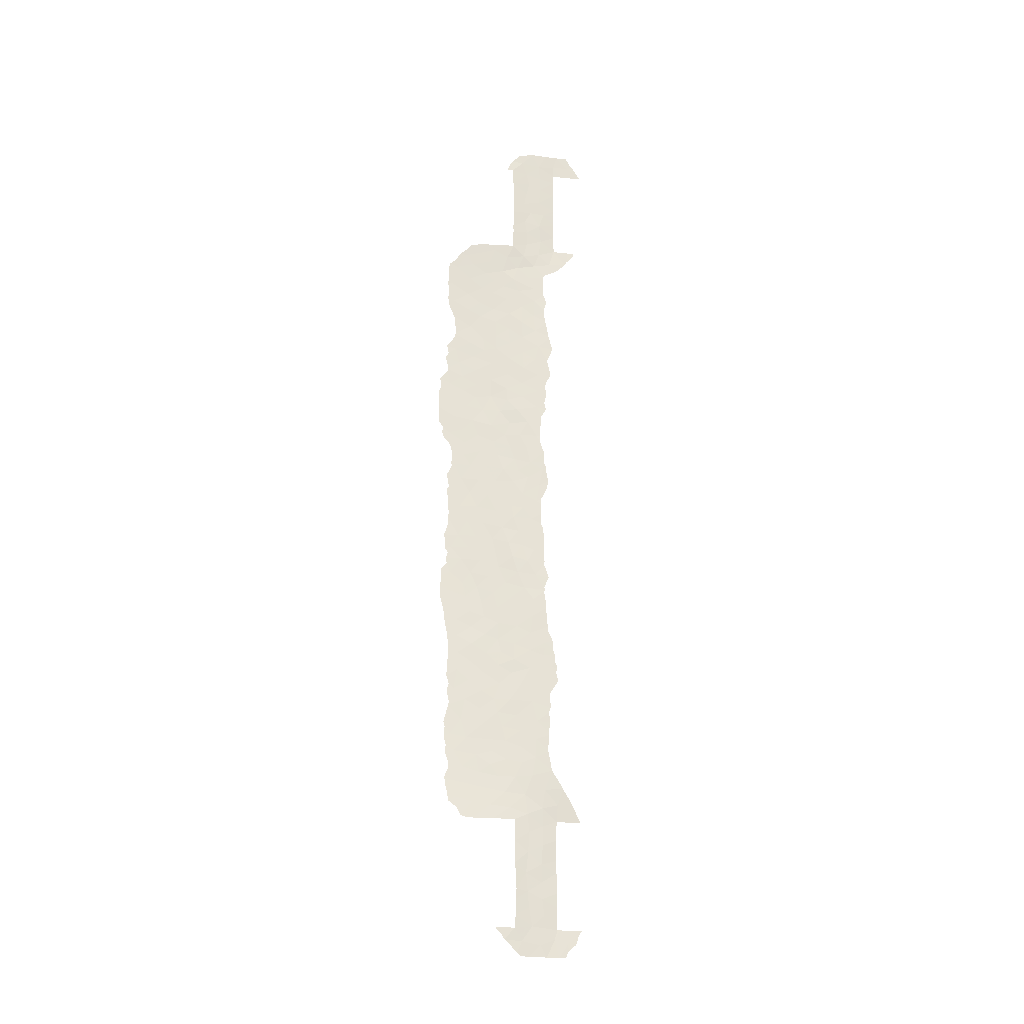
<metadata>
{"format":"obj","ext":"obj","renderer":"f3d","projection":"perspective","resolution":1024,"background":"white","views":[{"elev":-26.0,"azim":-77.4,"up":"+Z"}]}
</metadata>
<code>
v 101.3 92.59 23.57
v 104.1 86.69 -51.47
v 100.9 94.47 9.454
v 101.4 92.58 12.1
v 100.7 91.99 50
v 102.2 90.55 -39.35
v 99.93 97.04 -34.07
v 100.4 95.89 -32.66
v 102.2 90.6 -47.69
v 100.2 94.3 37.24
v 100.7 93.37 34.2
v 102.9 89.14 -36.57
v 101.5 92 -38
v 99.9 96.43 -38
v 100.6 94.64 -36.41
v 100.8 91.98 40.27
v 100.8 92 38
v 101 94.26 4.094
v 100.8 91.93 43.37
v 100.8 91.98 41.11
v 101.5 90.62 42.05
v 101.5 92.57 -23.95
v 101.8 91.48 -22.24
v 100.3 96.98 -15.06
v 100.7 95.4 -15.98
v 101.4 92 -50
v 101.8 91.32 -51.39
v 103.8 87.51 -50
v 100.7 91.96 45.27
v 102.4 88.89 45.37
v 101.4 90.67 44.87
v 100.4 95.69 22.42
v 100.4 96.39 10.31
v 100.7 94.77 11.72
v 100.7 95.17 -28.73
v 100.3 96.25 -30.6
v 102.9 89.17 -40.77
v 99.45 99.07 -28.19
v 103.7 87.78 -50
v 101.7 92.03 -33.07
v 101.4 92.97 -31.06
v 99.51 99.58 2.658
v 100.9 94.63 -3.648
v 99.94 97.74 14.4
v 100.8 94.89 15.87
v 101.2 93.08 -34.88
v 100.6 95.11 -34.48
v 101.5 92.26 -5.965
v 101.4 92.75 -4.12
v 102.5 88.73 39.29
v 102.5 88.71 47.5
v 101.6 90.38 46.52
v 101.2 92.95 16.94
v 99.77 98.61 -14.18
v 101.2 92.61 27.9
v 101.5 92.22 4.067
v 101.9 90.93 -9.97
v 100.5 96.37 -9.951
v 99.48 99.6 -10.49
v 100.7 94.84 18.16
v 100.1 97.01 21.46
v 101.2 92.85 19.03
v 99.86 97.95 -26.43
v 102.3 89.48 1.463
v 101.8 91.1 2.409
v 100.6 95.73 -1.592
v 99.32 98.85 -33.65
v 100.2 97.36 -4.879
v 101 93.8 13.79
v 101.5 91.71 14.02
v 99.78 98.43 -18.32
v 101.5 92.19 -0.751
v 101.2 93.48 -2.168
v 101.2 93.61 -18.11
v 100.7 95.53 -20.71
v 101.1 93.89 -19.75
v 101.5 91.87 -46.83
v 101.5 91.83 -45.72
v 102.1 90.72 -45.99
v 100.1 95.94 31.56
v 101.3 90.86 51.37
v 101.9 89.6 53
v 101.6 90.38 49.64
v 102.4 88.74 49.27
v 99.71 98.34 18.57
v 103.6 87.6 -53
v 100.8 94.73 -31.71
v 101.2 93.75 -21.99
v 104.1 85.46 38
v 103.3 87.13 48.93
v 103.3 87.08 50
v 102.1 89.68 27.77
v 102.3 90.14 -24.09
v 99.59 98.7 20.56
v 99.39 99.55 15.35
v 103.7 87.85 -42.41
v 102.9 89.32 -42.9
v 101.1 93.95 -25.49
v 100.6 95.63 -27
v 101.3 93.44 -27.17
v 101.9 90.46 12.29
v 99.92 98.04 7.569
v 102.2 89.91 -3.203
v 101.7 91.58 -2.59
v 99.61 99.18 6.299
v 100.1 97.03 12.37
v 100.3 97.14 -8.101
v 101.5 92.38 0.7333
v 101.4 92.59 8.876
v 100.4 95.63 25.79
v 102.4 90.17 -32.85
v 101.2 93.34 5.705
v 101 94.01 7.602
v 101.1 94.04 -12.6
v 101.4 92.8 -11.55
v 99.77 98.57 -16.18
v 100.2 96.88 -17.16
v 100.2 97.31 2.486
v 102 90.49 4.663
v 102.9 89.18 -38.63
v 101.5 91.45 31.39
v 99.59 99.42 -1.518
v 102.1 90.96 -35.09
v 99.55 99.45 -8.085
v 102.8 88.69 -21.65
v 99.76 98.7 -12.35
v 100.2 97.17 -13.1
v 100.7 95.53 -13.74
v 102.5 89.78 -28.57
v 101.7 91.4 10.45
v 99.54 98.65 -30.18
v 100 97.35 -28.59
v 100.4 96.15 8.092
v 101.4 91.92 -48.58
v 99.82 95.15 38
v 99.64 96.13 36.72
v 100.6 95.71 -22.93
v 101.7 91.81 -14.87
v 101.2 93.94 -16.55
v 101.6 92.1 -17.09
v 103.7 87.74 -38
v 103.7 87.81 -40.13
v 101.8 91.39 -12.27
v 101.6 91.08 26.74
v 102.2 89.48 25.55
v 101.9 90.56 8.66
v 100.7 94.3 26.65
v 100.5 95.9 -25.1
v 103.4 87.2 38
v 100.7 94.29 -37.99
v 102 90.54 -6.47
v 101.5 91.98 -40.43
v 104.4 84.28 50
v 102.3 89.27 16.76
v 99.82 98.1 16.54
v 103.7 87.78 -46.02
v 103.7 87.77 -47.58
v 102.5 89.6 -26.45
v 102.4 89.01 37.14
v 102.1 89.58 35.3
v 100.6 95.85 -11.86
v 103.3 87.21 42.13
v 102.7 88.37 43.49
v 101.4 91.53 34.85
v 103.4 87.2 40.17
v 102.7 87.99 53
v 102.3 88.86 51.15
v 99.11 99.36 29.54
v 100.1 96.2 29.38
v 99.68 97.62 28.32
v 103.6 86.26 50
v 103.2 87.07 51.46
v 103.3 86.63 53
v 103.3 87.17 46.87
v 100.9 94.53 -30.12
v 101.5 90.78 36.61
v 102.5 88.72 5.813
v 101.6 91.09 29.04
v 100.1 97.59 -1.322
v 102.2 89.52 21.27
v 101.7 90.91 20.02
v 103.1 88.84 -53
v 100.7 95.35 6.06
v 102.2 90.62 -53
v 103.7 87.82 -43.77
v 100.7 93.69 -50
v 103.5 88.05 -51.07
v 102 90.88 -43.92
v 100.7 91.96 47.87
v 102.7 88.81 -18.4
v 100.5 94.64 30.92
v 104 87.07 -38
v 101.7 92.11 -13.56
v 102.2 90.29 -15.67
v 101 94.23 -5.636
v 100.2 97.22 6.132
v 99.88 98.31 4.356
v 102.2 89.9 -11.41
v 103.3 87.21 44.41
v 101.6 92.01 7.106
v 101.7 91.57 5.543
v 99.95 94.73 38
v 101.2 92.08 33.07
v 102.9 88.87 -34.45
v 102.3 89.08 23.2
v 101.3 92.58 21.3
v 101.6 92.09 -18.99
v 100.5 96.23 4.184
v 100.2 96.14 27.4
v 101.8 91.87 -25.81
v 101.4 91.96 -42.87
v 98.94 99 34.52
v 99.24 99.3 27.21
v 101.4 91.95 -43.14
v 101.7 91.12 17.81
v 100 94.49 38
v 99.63 98.79 -22.68
v 102.5 89.82 -30.72
v 102 91.36 -29.55
v 102.2 90.66 -41.6
v 101.4 93.09 -28.89
v 102.4 88.88 41.63
v 102.9 89.26 -46.72
v 99.51 96.97 35.01
v 101.6 92.44 -20.68
v 101.2 92.64 25.72
v 101.8 90.32 33.46
v 101.9 91.49 -27.61
v 101.2 93.18 10.46
v 101 94.24 0.02659
v 103 89.08 -48.54
v 99.51 99.27 12.9
v 99.83 98.25 11.02
v 102 91.24 -31.4
v 99.82 98.6 -3.294
v 100.4 96.57 -3.345
v 99.58 99.4 -4.856
v 101.7 90.44 38.52
v 101.8 90.05 48.15
v 101.2 92.92 15.35
v 101 92.93 30.08
v 101.3 93.22 2.16
v 100 98 -9.482
v 100.7 94.76 20.55
v 100.1 97.65 -11.18
v 99.93 98.23 -6.374
v 100.2 96.72 19.48
v 99.42 99.11 22.46
v 99.3 100.1 -12.81
v 99.93 97.95 9.261
v 100.6 96.03 -6.545
v 100.8 94.22 24.55
v 100.3 95.8 24.11
v 99.6 97.65 30.61
v 99.36 98.4 -35.61
v 101.8 91.04 0.5057
v 100.4 96.43 0.5707
v 102.3 89.42 10.41
v 100 97.55 -24.01
v 102.3 89.82 -5.023
v 99.8 97.69 -32.05
v 101.7 91.1 15.89
v 101.1 93.9 -14.53
v 102.2 90.37 -20.05
v 102.2 90.36 -17.82
v 102.4 89.14 3.662
v 102.7 89.48 -51.73
v 100.6 94.53 28.51
v 100.7 95.66 -4.887
v 103 87.73 35.8
v 101 94.44 -10.64
v 102.8 88.66 -16.81
v 100.8 93.31 31.94
v 100.2 96.61 17.44
v 100.8 95.11 -8.582
v 102.1 90.19 6.654
v 101.4 92.56 -36.64
v 99.88 97.41 23.49
v 99.97 96.55 -36.1
v 99.86 97.37 25.85
v 100.2 96.91 -19.43
v 100.7 95.24 -18.33
v 100.2 96.71 15.64
v 102.2 90.02 -13.5
v 100.1 97.16 -21.69
v 101.9 89.91 43.53
v 101.7 90.92 22.3
v 99.74 98.46 -20.44
v 103 87.99 -19.84
v 100.5 95.83 13.93
v 102.2 89.35 14.44
v 103.9 85.41 51.47
v 99.54 97.38 32.91
v 100.7 92.77 36.24
v 102.3 89.18 19.03
v 101.4 93.1 -9.337
v 102.4 90.29 -49.75
v 101 94.35 -23.89
v 101.1 93.85 -33.06
v 102.2 90.07 -0.9063
v 102.1 89.58 31.79
v 100.7 95.21 2.181
v 102.2 90.7 -37.31
v 98.92 99.59 32.05
v 99.31 99.77 17.51
v 101.8 91.16 -4.461
v 103.6 87.57 -36.11
v 101.7 90.38 40.39
v 102.9 89.33 -44.9
v 100.1 95.45 33.77
v 101.7 91.01 24.49
v 101.7 91.68 -7.972
v 99.16 97.82 36.3
v 102.3 89.65 -8.238
v 99.4 99.82 10.64
v 100.8 94.21 22.75
v 101.1 93.91 -7.293
v 102.1 89.56 29.97
v 99.84 98.48 0.5053
v 100.1 94.91 35.5
v 100.5 94.42 32.78
v 98.98 101.1 12.15
v 98.93 101 14.1
v 102.6 88.45 30.92
v 102.6 88.44 31.4
v 99.35 99.86 -14.93
v 99.39 99.74 -15.31
v 99.23 99.81 -26.81
v 99.4 99.35 -24.84
v 99.43 99.47 -19.03
v 99.38 99.58 -19.73
v 102.5 88.44 28.34
v 102.5 88.41 28.67
v 102.9 88.33 -14.83
v 102.9 88.29 -15.42
v 99.41 99.34 -24.77
v 99.24 100.4 -8.698
v 99.24 100.4 -7.761
v 102.5 89.02 1.112
v 102.5 88.93 1.786
v 99.52 96.11 38
v 99.18 97.32 37.73
v 102.4 89.04 11.1
v 102.4 88.95 10.39
v 102.7 88.7 -6.842
v 102.7 88.62 -6.492
v 102.7 88.66 -4.299
v 102.7 88.7 -3.947
v 99.43 99.83 -6.991
v 99.41 99.91 -6.367
v 102.7 88.61 -10.16
v 102.7 88.7 -9.887
v 104.5 84.06 50.47
v 104.6 83.71 50
v 103.8 85.44 53
v 104 85.03 52.11
v 101.1 91.23 52.43
v 100.7 92.09 51.46
v 100.6 92.38 50.89
v 100.5 92.69 50
v 101.8 89.79 53
v 103 88.44 -30.01
v 103.2 88.09 -32.2
v 101.6 91.79 -52.62
v 101.8 91.45 -53
v 104.4 85.88 -51.52
v 104.1 86.64 -52.21
v 104.7 85.24 -50
v 104.6 85.58 -50.45
v 101 93 -51.33
v 99.21 99.76 -28.54
v 99.26 99.51 -29.57
v 99.19 100.5 -9.95
v 99.16 100.5 -11.06
v 98.93 100.9 18.24
v 98.96 100.9 16.8
v 103.9 85.78 36.12
v 104 85.63 36.54
v 102.5 88.61 6.837
v 102.5 88.57 8.164
v 99.24 99.3 27.01
v 99.22 99.36 27.17
v 102.6 88.73 -2.203
v 102.6 88.16 26.58
v 102.6 88.26 27.07
v 103.2 87.63 -18.2
v 103.2 87.64 -19.06
v 102.6 88.35 17.39
v 102.6 88.22 16.25
v 99.46 97.71 -37.76
v 99.71 96.96 -38
v 102.7 88.35 5.549
v 102.7 88.33 6.078
v 102.9 88.35 -25.34
v 103 88.16 -24.78
v 102.6 88.46 15.09
v 99.37 98.12 -36.88
v 99.1 99.06 -36.12
v 99.2 100.5 9.998
v 99.14 100.6 10.67
v 99.16 100.5 11.35
v 99.18 100.1 19.31
v 99.16 99.99 21.87
v 99.09 100.2 22.92
v 102.7 88.51 -12.54
v 102.8 88.37 -14.55
v 102.6 88.72 -10.33
v 102.8 88.18 -8.55
v 104.8 85.25 -38
v 104.6 85.48 -37.38
v 99.48 99.75 1.098
v 99.41 99.91 2.407
v 99.48 99.77 -1.389
v 99.5 99.7 -0.19
v 103.7 86.95 -34.19
v 103.7 86.93 -34.31
v 99.54 99.39 6.032
v 99.38 99.97 4.809
v 99.45 99.33 -22.21
v 99.37 99.54 -23.07
v 99.09 99.44 -34.2
v 99.09 99.56 -33.33
v 99.27 99.67 -27.4
v 103 88.18 -26.49
v 99.28 100.1 -12.85
v 99.29 100.1 -12.77
v 103.3 86.96 34.81
v 102.7 88.16 34.1
v 99.3 99.17 -31.66
v 99.28 99.2 -31.97
v 98.75 100.2 32.1
v 98.76 100 32.55
v 102.7 88.05 21.23
v 102.7 88.04 21.16
v 102.7 88.07 21.05
v 102.8 87.68 19.16
v 103.3 87.35 -19.85
v 103.2 87.49 -20.37
v 102.7 88.09 29.86
v 103.1 87.79 -16.69
v 103.1 87.84 -17.56
v 103.2 88.08 -32.21
v 103.2 88.08 -32.22
v 103 88.16 -23.1
v 103 88.14 -22.95
v 98.81 100 31.63
v 102.4 88.86 12.28
v 103 88.33 -28.05
v 103 88.49 -29.77
v 99.44 99.52 -16.86
v 99.37 99.58 -21.23
v 99.44 99.51 -17.62
v 98.65 100 34.21
v 98.67 99.81 35.03
v 101 93.07 -51.27
v 102.8 87.81 24.5
v 102.9 87.43 22.9
v 99.44 99.71 8.982
v 99.47 99.72 -5.605
v 103.9 86.96 -53
v 99.51 99.49 6.42
v 99.21 99.56 -30.54
v 99.48 99.75 -1.866
v 98.92 101.1 14.3
v 104.4 84.78 38
v 104.3 84.81 37.52
v 99.11 99.2 -35.26
v 102.5 88.96 -0.219
v 102.5 89 -1.54
v 99.5 99.52 8.362
v 102.4 88.96 9.405
v 102.5 88.62 8.303
v 102.7 88.33 3.044
v 102.6 88.42 33.86
v 99.37 100.1 -5.069
v 99.33 100.2 -3.273
v 99.39 99.99 -4.288
v 102.8 88.09 4.153
v 100.9 93.34 -50.81
v 100.7 93.88 -50.22
v 100.7 93.87 -50
v 98.89 101.1 16.36
v 99.34 99.19 24.66
v 99.33 99.29 24.18
v 102.4 88.81 13.19
v 102.6 88.28 14.14
v 102.7 87.89 24.86
v 99.08 100.3 21.2
v 99.2 99.98 19.68
v 102.7 88.47 -12.15
v 99.27 99.19 -32.29
v 104.2 86.06 -35.95
v 104.3 85.99 -36.15
v 99.3 100.1 -13.01
v 103.8 85.91 36
v 102.6 88.15 18.12
v 99.5 99.49 8.211
v 99.54 99.38 7.126
v 98.92 98.59 36.46
v 98.82 99.15 35.57
v 99.22 99.36 27.25
v 98.93 100 29.06
v 98.87 100.1 29.92
v 102.6 88.42 33.66
v 103.3 87.3 -21.52
v 103 88.38 -27.74
v 104.2 84.62 51.48
v 99.36 99.11 24.9
v 99.4 99.95 2.789
v 99.44 99.27 -24.35
v 102.6 88.46 33.4
v 102.7 88.74 -6.192
v 99.18 100 19.55
v 99.46 99.73 3.12
v 99.48 99.77 0.4151
v 99.11 97.73 37.18
f 3 229 34
f 72 108 230
f 5 189 83
f 14 150 15
f 232 323 322
f 16 17 238
f 302 242 18
f 21 20 308
f 19 20 21
f 137 298 88
f 22 23 88
f 301 318 324
f 301 324 325
f 43 66 236
f 283 290 45
f 195 48 49
f 52 51 239
f 116 54 326
f 116 326 327
f 64 266 65
f 63 329 328
f 240 69 70
f 52 30 51
f 288 71 330
f 288 330 331
f 60 45 53
f 78 77 79
f 59 245 243
f 6 303 13
f 82 81 167
f 84 83 239
f 68 237 246
f 87 299 41
f 51 84 239
f 90 84 51
f 90 91 84
f 85 247 94
f 88 76 75
f 318 92 332
f 318 332 333
f 53 62 60
f 194 272 335
f 194 335 334
f 96 142 37
f 37 97 96
f 103 300 104
f 300 72 104
f 244 206 316
f 29 31 52
f 33 233 250
f 63 259 336
f 63 336 329
f 296 317 275
f 25 24 117
f 24 116 117
f 120 12 303
f 290 44 106
f 123 40 46
f 124 338 337
f 50 238 159
f 38 131 132
f 134 26 297
f 133 113 3
f 22 93 23
f 64 256 300
f 64 339 340
f 136 135 341
f 136 341 342
f 136 10 135
f 69 4 70
f 4 101 70
f 217 259 285
f 138 139 140
f 142 141 120
f 254 304 168
f 92 144 145
f 252 147 110
f 297 39 231
f 149 165 50
f 150 13 277
f 258 344 343
f 151 314 345
f 151 345 346
f 103 260 347
f 103 347 348
f 13 152 6
f 124 246 350
f 124 350 349
f 43 195 49
f 49 73 43
f 314 57 351
f 314 351 352
f 139 138 263
f 157 156 223
f 157 223 231
f 114 161 128
f 166 82 167
f 153 354 353
f 254 168 170
f 170 169 254
f 25 263 128
f 173 292 356
f 173 356 355
f 81 357 358
f 5 359 360
f 81 82 361
f 81 361 357
f 171 153 292
f 172 91 171
f 173 166 172
f 166 167 172
f 319 179 257
f 257 118 319
f 175 35 36
f 218 363 362
f 119 266 177
f 246 124 107
f 124 243 107
f 66 257 179
f 45 69 240
f 182 86 187
f 182 187 267
f 187 28 39
f 184 27 364
f 184 364 365
f 2 367 366
f 28 2 369
f 28 369 368
f 27 370 364
f 184 182 267
f 277 13 303
f 189 29 52
f 141 307 12
f 131 38 371
f 131 371 372
f 44 95 232
f 59 373 374
f 268 191 169
f 274 60 247
f 305 375 376
f 89 149 377
f 89 377 378
f 290 106 34
f 194 265 272
f 230 66 73
f 260 306 151
f 167 83 84
f 155 283 274
f 317 48 195
f 239 83 189
f 174 90 51
f 167 81 83
f 91 167 84
f 107 58 275
f 127 128 161
f 151 48 312
f 276 177 379
f 276 379 380
f 33 250 133
f 199 174 30
f 174 51 30
f 239 189 52
f 213 382 381
f 201 200 112
f 200 113 112
f 103 348 383
f 116 71 117
f 202 135 10
f 92 145 384
f 92 384 385
f 68 246 251
f 155 85 305
f 199 30 163
f 176 17 294
f 294 164 176
f 190 289 387
f 190 387 386
f 224 293 310
f 207 265 140
f 118 257 302
f 154 389 388
f 57 314 312
f 279 14 15
f 14 279 390
f 14 390 391
f 300 256 72
f 177 392 393
f 177 393 379
f 47 299 8
f 7 67 255
f 197 118 208
f 145 144 311
f 123 204 111
f 208 302 18
f 120 141 12
f 42 118 197
f 200 109 113
f 275 58 271
f 245 126 127
f 127 161 245
f 170 209 169
f 138 140 194
f 252 253 316
f 160 176 164
f 310 321 11
f 209 268 169
f 93 158 394
f 93 394 395
f 291 154 262
f 203 273 121
f 203 11 273
f 203 164 11
f 98 210 22
f 210 93 22
f 46 299 47
f 154 291 396
f 154 396 389
f 218 234 111
f 255 398 397
f 279 255 397
f 279 397 390
f 20 16 308
f 68 251 269
f 315 400 399
f 315 401 400
f 288 281 71
f 305 402 375
f 248 404 403
f 211 214 188
f 58 245 161
f 49 306 104
f 105 197 196
f 56 119 201
f 7 47 8
f 7 279 47
f 284 406 405
f 57 198 407
f 57 407 351
f 314 352 408
f 240 70 262
f 62 53 215
f 148 63 99
f 128 127 24
f 17 216 10
f 216 202 10
f 206 181 287
f 192 409 410
f 307 141 192
f 35 99 132
f 42 412 411
f 122 414 413
f 210 98 100
f 204 307 416
f 204 416 415
f 36 8 87
f 175 36 87
f 87 41 175
f 197 105 417
f 197 417 418
f 218 129 219
f 217 419 420
f 316 32 244
f 67 422 421
f 207 74 76
f 220 211 188
f 38 423 371
f 196 197 208
f 208 18 183
f 158 424 394
f 93 210 158
f 147 55 268
f 147 268 209
f 252 316 1
f 152 211 220
f 185 96 97
f 24 127 54
f 116 24 54
f 127 126 54
f 126 249 54
f 249 426 425
f 270 428 427
f 73 49 104
f 48 151 306
f 261 131 429
f 261 429 430
f 256 108 72
f 304 432 431
f 104 72 73
f 75 76 282
f 80 254 169
f 74 207 140
f 140 139 74
f 45 274 283
f 128 24 25
f 143 193 284
f 178 121 241
f 178 241 55
f 92 385 332
f 102 105 196
f 205 180 434
f 205 434 433
f 295 436 435
f 162 199 163
f 56 201 112
f 112 18 56
f 115 114 193
f 118 302 208
f 220 97 37
f 63 38 132
f 121 178 318
f 6 152 220
f 220 37 6
f 142 120 37
f 120 6 37
f 120 303 6
f 38 63 328
f 38 328 423
f 289 438 437
f 100 35 221
f 181 206 62
f 318 333 439
f 143 115 193
f 238 17 176
f 176 159 238
f 159 176 160
f 50 159 149
f 272 441 440
f 281 75 282
f 111 204 443
f 111 443 442
f 204 415 443
f 231 39 157
f 267 187 297
f 26 27 297
f 133 196 183
f 133 102 196
f 134 297 9
f 125 93 444
f 125 444 445
f 165 162 222
f 162 163 222
f 222 21 308
f 30 31 286
f 31 29 19
f 31 19 286
f 21 222 286
f 77 134 9
f 9 79 77
f 156 185 309
f 78 79 188
f 9 231 223
f 9 223 79
f 264 207 225
f 207 76 225
f 88 23 225
f 225 76 88
f 23 264 225
f 304 431 446
f 55 147 226
f 147 252 226
f 252 1 226
f 229 3 109
f 101 4 130
f 101 258 343
f 101 343 447
f 201 276 200
f 65 56 242
f 35 175 221
f 175 41 221
f 129 449 448
f 129 218 362
f 129 362 449
f 160 164 227
f 301 203 121
f 80 169 191
f 209 110 147
f 280 110 209
f 213 280 170
f 116 327 450
f 217 288 451
f 217 451 419
f 71 452 330
f 304 212 453
f 304 453 432
f 212 454 453
f 311 226 1
f 144 55 226
f 226 311 144
f 1 316 206
f 41 219 221
f 234 218 219
f 219 41 234
f 129 158 228
f 228 219 129
f 158 210 228
f 210 100 228
f 100 221 228
f 221 219 228
f 109 3 113
f 4 34 229
f 230 108 242
f 230 302 257
f 224 310 320
f 136 320 10
f 27 26 455
f 27 455 370
f 233 33 106
f 34 106 33
f 205 457 456
f 40 234 41
f 179 235 236
f 236 235 68
f 237 68 235
f 269 43 236
f 236 66 179
f 68 269 236
f 47 15 46
f 241 268 55
f 242 56 18
f 59 243 124
f 62 244 60
f 266 119 65
f 56 65 119
f 256 65 108
f 273 191 241
f 315 399 458
f 243 245 58
f 246 237 459
f 246 459 350
f 2 86 460
f 2 460 367
f 320 310 11
f 247 61 94
f 272 440 335
f 218 111 442
f 218 442 363
f 98 99 100
f 105 461 417
f 31 30 52
f 251 107 275
f 45 290 69
f 69 290 34
f 253 252 110
f 183 113 133
f 113 183 112
f 131 462 429
f 42 319 118
f 212 304 293
f 122 413 463
f 59 124 337
f 59 337 373
f 232 95 464
f 232 464 323
f 89 466 465
f 89 378 466
f 255 67 421
f 255 421 467
f 300 469 468
f 64 300 468
f 64 468 339
f 233 106 232
f 235 179 122
f 285 137 75
f 66 230 257
f 250 315 458
f 250 458 470
f 258 146 472
f 258 472 471
f 137 259 148
f 259 63 148
f 256 64 65
f 258 471 344
f 143 57 115
f 266 64 340
f 266 340 473
f 36 261 8
f 263 138 193
f 270 160 474
f 270 474 428
f 126 245 59
f 207 264 265
f 265 194 140
f 263 114 128
f 5 81 358
f 5 358 359
f 237 475 459
f 148 99 98
f 237 235 476
f 237 476 477
f 177 266 478
f 177 478 392
f 178 92 318
f 243 58 107
f 112 183 18
f 26 186 479
f 26 479 455
f 186 480 479
f 186 481 480
f 184 267 27
f 97 309 185
f 237 477 475
f 124 349 338
f 232 106 44
f 191 268 241
f 95 482 464
f 195 43 269
f 85 274 247
f 247 60 244
f 247 244 61
f 95 305 376
f 95 376 482
f 149 159 270
f 160 270 159
f 69 34 4
f 114 271 161
f 265 190 272
f 72 230 73
f 73 66 43
f 293 80 310
f 85 155 274
f 274 45 60
f 143 198 57
f 114 115 271
f 296 275 271
f 312 317 296
f 177 276 119
f 250 102 133
f 123 46 277
f 32 278 61
f 248 278 483
f 248 483 484
f 61 278 248
f 205 433 457
f 251 246 107
f 266 473 478
f 224 313 212
f 251 275 317
f 150 277 15
f 261 36 131
f 35 132 36
f 7 8 261
f 146 109 200
f 271 58 161
f 278 32 253
f 280 253 110
f 262 70 291
f 131 372 462
f 291 485 486
f 183 196 208
f 145 205 456
f 145 456 487
f 145 487 384
f 255 467 398
f 279 7 255
f 251 195 269
f 117 71 281
f 248 484 404
f 94 248 403
f 94 403 488
f 94 488 489
f 279 15 47
f 284 194 334
f 284 334 406
f 198 284 405
f 198 405 490
f 198 490 407
f 3 33 133
f 33 3 34
f 11 294 320
f 93 125 23
f 130 109 146
f 7 261 67
f 67 261 430
f 67 430 491
f 181 295 180
f 307 192 493
f 307 493 492
f 192 410 493
f 307 492 416
f 206 244 62
f 61 244 32
f 67 491 422
f 44 283 155
f 220 188 97
f 126 59 249
f 54 249 494
f 54 494 326
f 249 59 374
f 249 374 426
f 270 427 495
f 149 270 495
f 149 495 377
f 76 74 282
f 139 282 74
f 95 44 155
f 143 284 198
f 295 496 436
f 295 154 388
f 295 388 496
f 180 295 435
f 180 435 434
f 114 263 193
f 25 139 263
f 206 287 1
f 259 137 285
f 117 281 282
f 282 139 25
f 297 27 267
f 62 215 181
f 105 102 497
f 105 497 498
f 102 250 470
f 102 470 497
f 105 498 461
f 93 395 444
f 50 165 222
f 286 222 163
f 156 309 223
f 214 78 188
f 79 309 188
f 97 188 309
f 212 313 499
f 212 499 500
f 125 264 23
f 213 168 502
f 213 502 501
f 168 503 502
f 205 145 311
f 1 287 311
f 4 229 130
f 109 130 229
f 101 130 258
f 146 258 130
f 119 276 201
f 146 276 380
f 146 380 472
f 200 276 146
f 108 65 242
f 99 35 100
f 203 227 164
f 160 227 504
f 160 504 474
f 227 203 301
f 280 209 170
f 168 213 170
f 289 125 505
f 289 505 438
f 190 264 289
f 264 190 265
f 289 437 387
f 289 264 125
f 217 285 288
f 285 75 281
f 288 331 451
f 71 116 450
f 71 450 452
f 287 180 205
f 158 506 424
f 235 122 463
f 235 463 476
f 101 291 70
f 158 129 448
f 158 448 506
f 292 173 172
f 171 292 172
f 292 507 356
f 292 153 353
f 292 353 507
f 45 240 53
f 2 366 369
f 212 293 224
f 81 5 83
f 296 271 115
f 163 30 286
f 137 88 75
f 40 123 111
f 280 213 381
f 280 381 508
f 240 262 53
f 42 509 412
f 259 217 510
f 259 510 336
f 217 420 510
f 44 290 283
f 123 277 303
f 204 123 12
f 154 215 262
f 286 19 21
f 213 501 382
f 231 9 297
f 224 320 136
f 234 40 111
f 304 254 293
f 80 293 254
f 314 408 345
f 98 298 148
f 61 248 94
f 281 288 285
f 195 251 317
f 277 46 15
f 291 101 447
f 291 447 485
f 291 486 396
f 295 215 154
f 297 187 39
f 295 181 215
f 308 16 238
f 298 22 88
f 299 40 41
f 172 167 91
f 300 103 383
f 300 383 469
f 278 253 280
f 22 298 98
f 299 87 8
f 40 299 46
f 287 181 180
f 227 301 511
f 227 511 504
f 301 325 511
f 302 230 242
f 260 151 346
f 260 346 512
f 249 425 494
f 278 280 508
f 278 508 483
f 85 94 489
f 85 489 513
f 305 85 513
f 305 513 402
f 260 512 347
f 57 296 115
f 53 262 215
f 123 303 12
f 298 137 148
f 155 305 95
f 272 190 386
f 272 386 441
f 306 103 104
f 103 306 260
f 42 197 418
f 42 418 514
f 48 306 49
f 308 50 222
f 309 79 223
f 308 238 50
f 164 294 11
f 307 204 12
f 168 304 446
f 168 446 503
f 205 311 287
f 273 321 191
f 57 312 296
f 42 514 509
f 319 42 411
f 319 411 515
f 312 48 317
f 294 17 10
f 63 132 99
f 320 294 10
f 315 232 322
f 315 322 401
f 25 117 282
f 314 151 312
f 131 36 132
f 136 313 224
f 32 316 253
f 178 55 144
f 313 516 499
f 92 178 144
f 315 250 233
f 212 500 454
f 313 136 342
f 313 342 516
f 121 318 301
f 86 2 187
f 232 315 233
f 318 439 324
f 179 319 122
f 273 241 121
f 122 319 515
f 122 515 414
f 125 445 505
f 138 194 284
f 321 273 11
f 193 138 284
f 310 80 321
f 191 321 80
f 187 2 28

</code>
